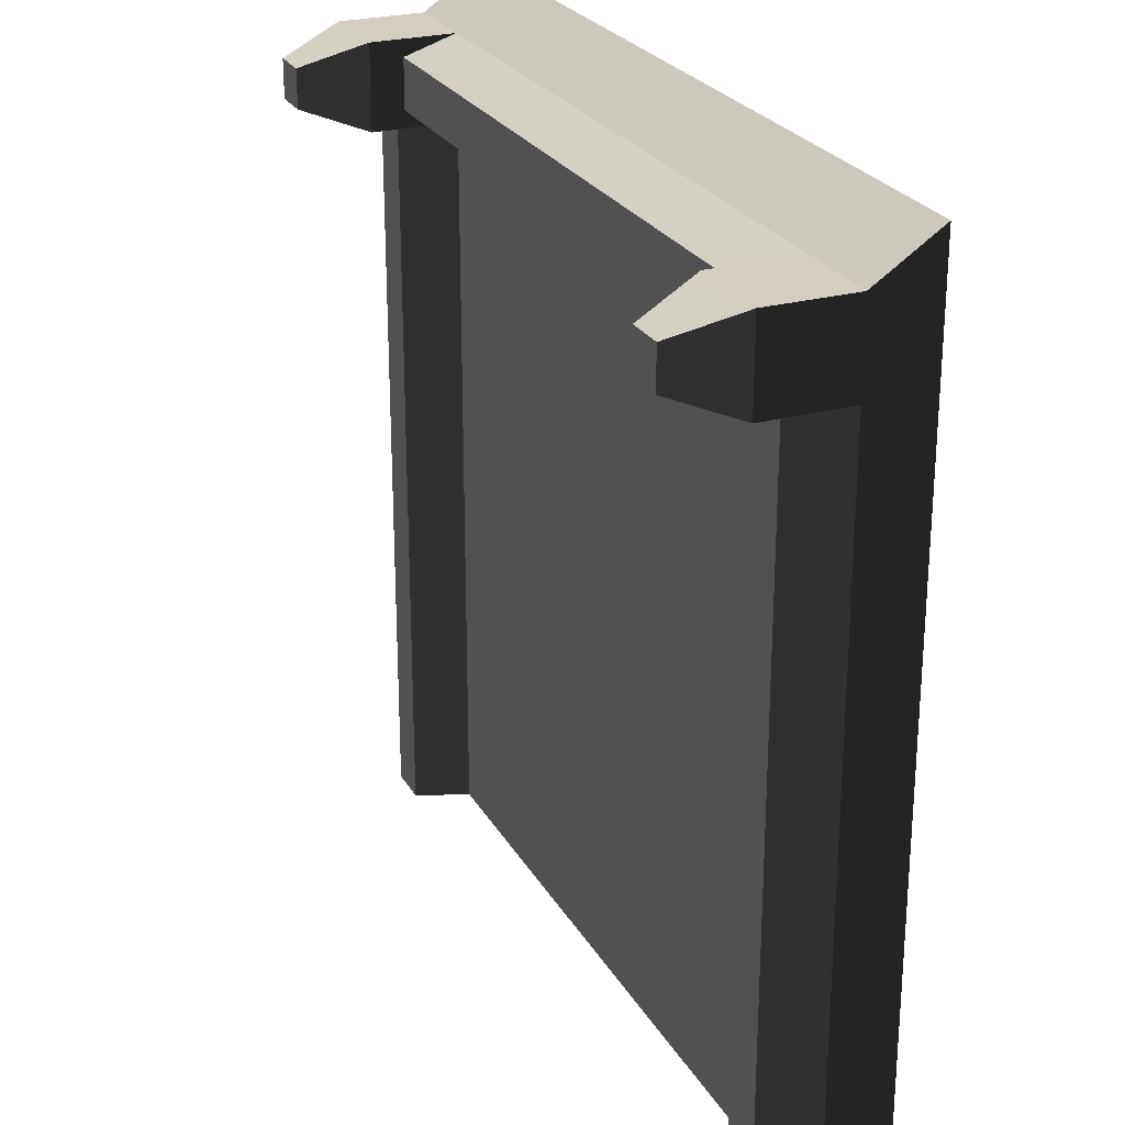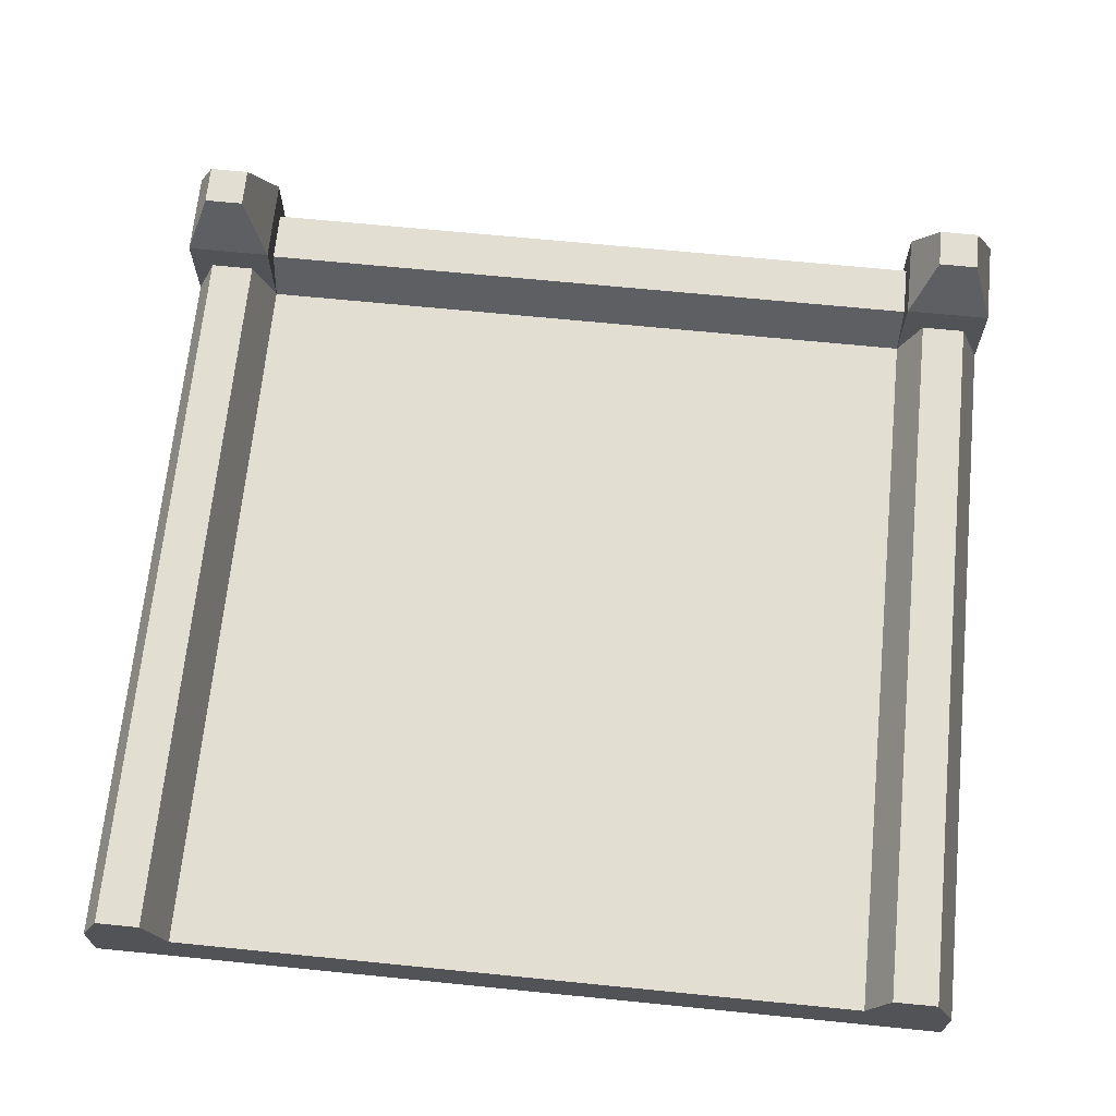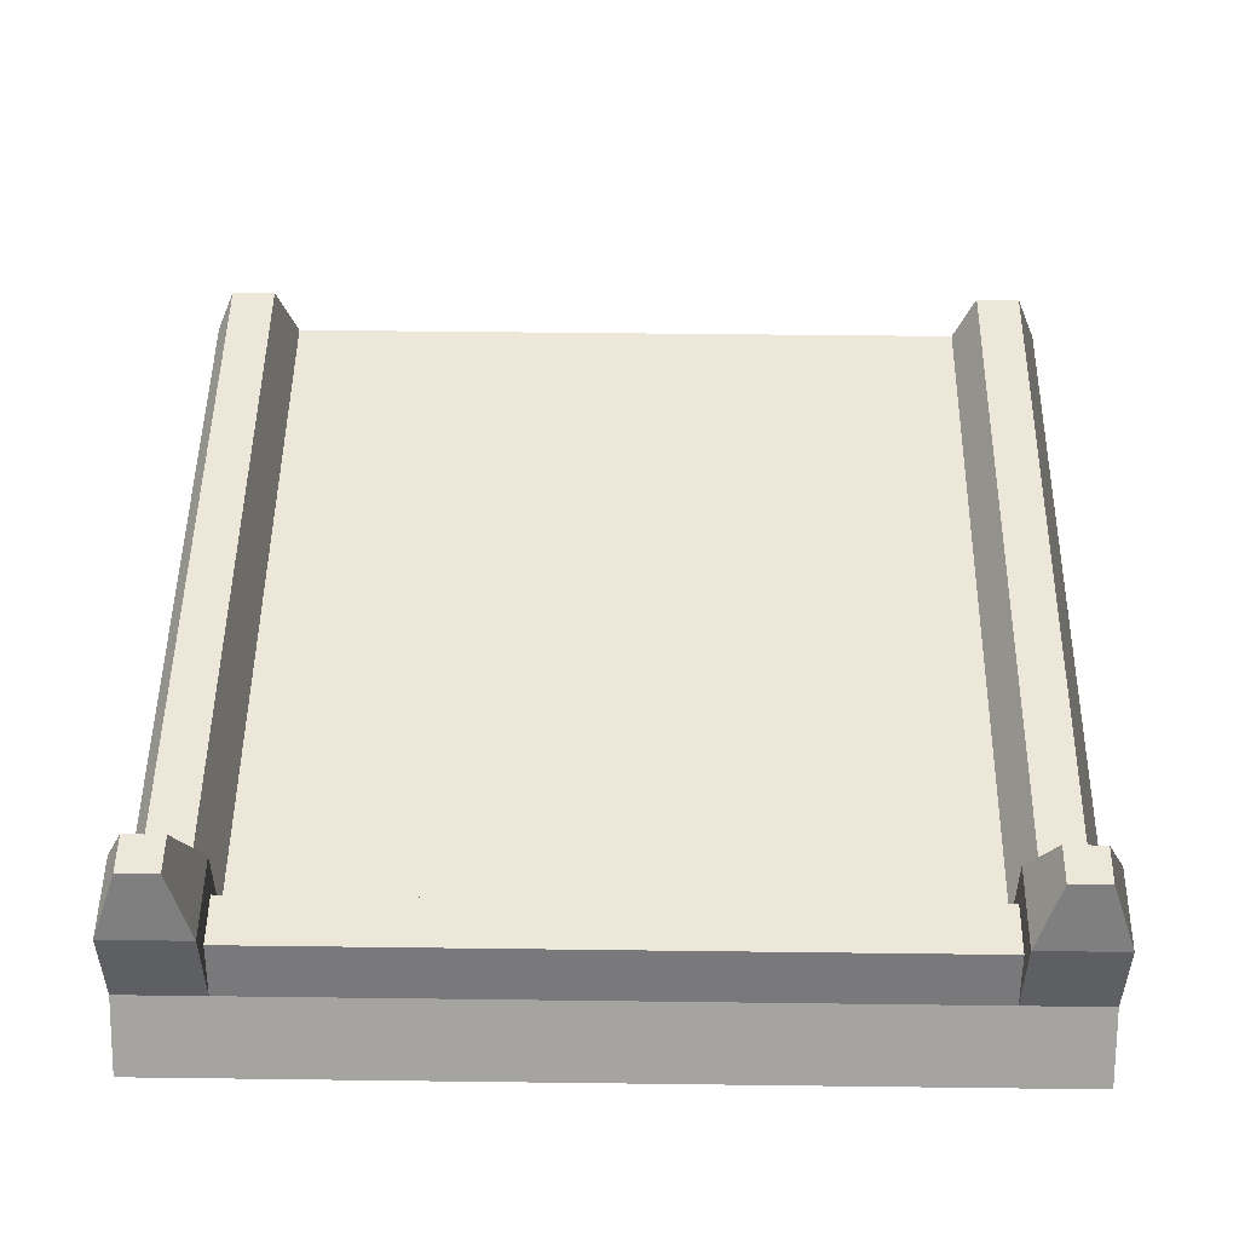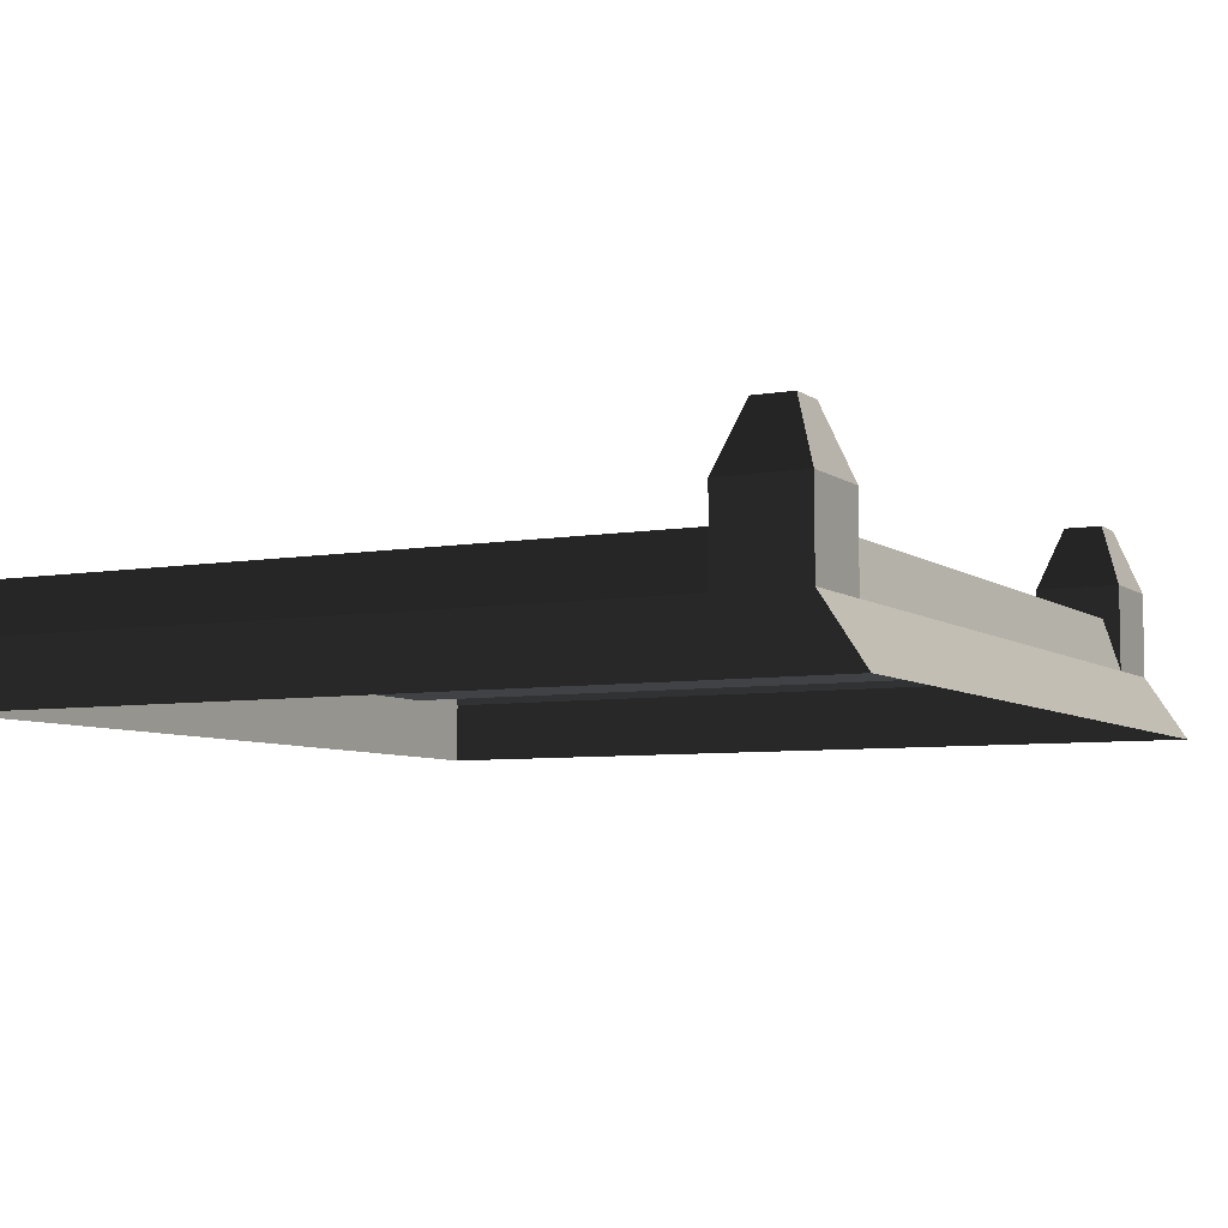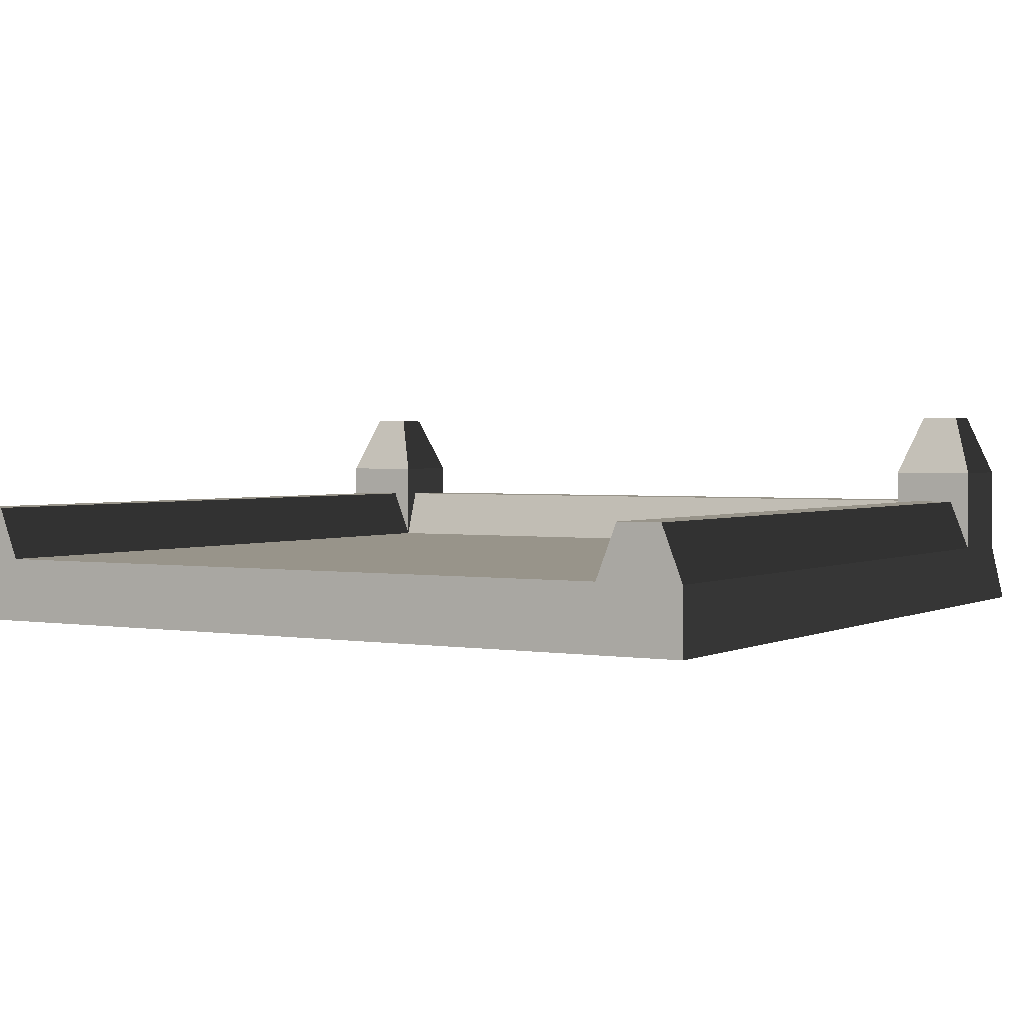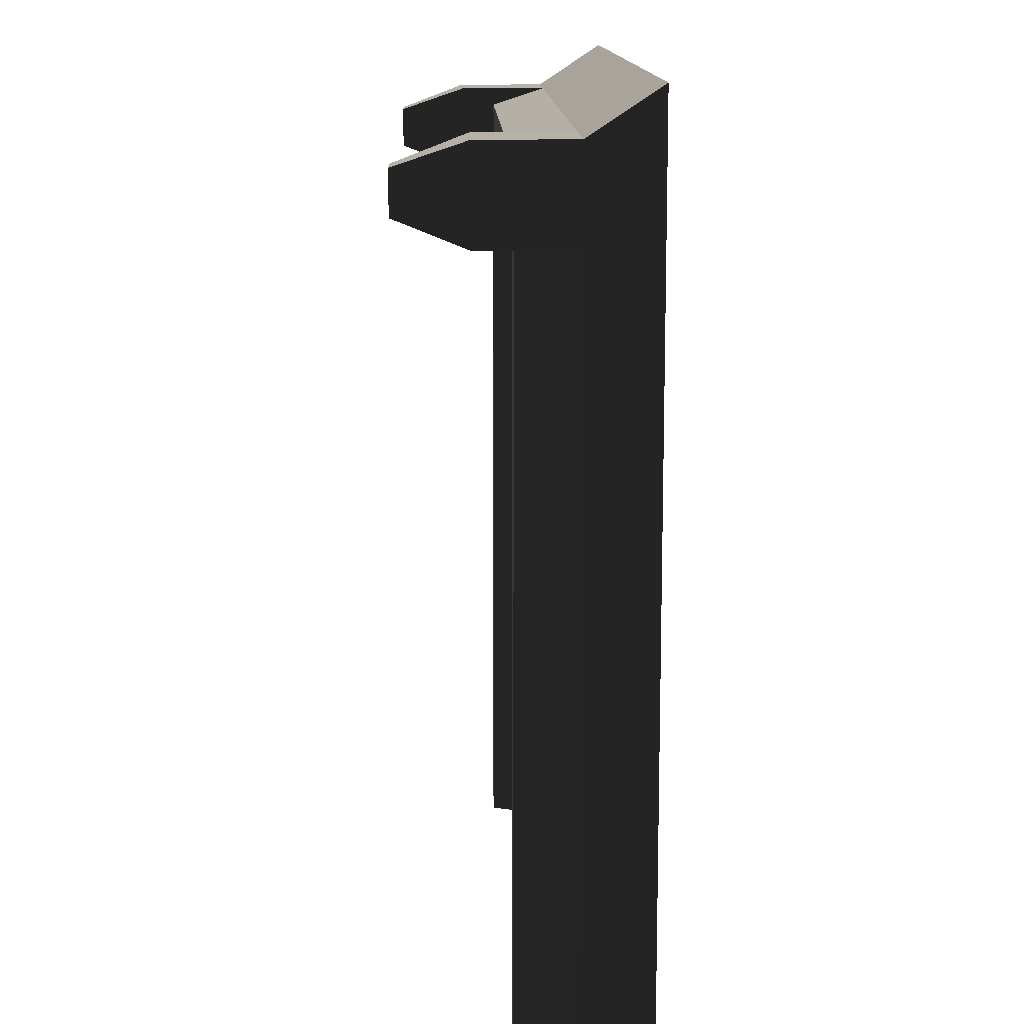
<metadata>
{"format":"obj","ext":"obj","renderer":"f3d","projection":"perspective","resolution":1024,"background":"white","views":[{"elev":25.4,"azim":-113.6,"up":"+Z"},{"elev":67.6,"azim":-174.3,"up":"+Y"},{"elev":50.1,"azim":0.8,"up":"+Y"},{"elev":-6.4,"azim":-62.5,"up":"+Y"},{"elev":1.9,"azim":-148.9,"up":"+Y"},{"elev":12.6,"azim":-91.6,"up":"+Z"}]}
</metadata>
<code>
g mod_bfg88
v 1.696 3.755 -2.001
v 1.996 3.509 -2.001
v 1.899 3.755 -2.001
v 1.599 3.509 -2.001
v 1.996 3.209 -2.001
v 1.599 3.209 -2.001
v 1.996 3.509 -0.8662
v 1.899 3.755 0.2688
v 1.899 3.755 -0.8662
v 1.996 3.509 0.2688
v 1.599 3.509 0.2688
v 1.696 3.755 -0.8395
v 1.696 3.755 0.3222
v 1.599 3.509 -0.8662
v -2 3.509 0.2688
v -1.903 3.755 -0.8662
v -1.903 3.755 0.2688
v -2 3.509 -0.8662
v -1.903 3.755 -2.001
v -1.604 3.509 -2.001
v -1.7 3.755 -2.001
v -2 3.509 -2.001
v -1.604 3.209 -2.001
v -2 3.209 -2.001
v -1.604 3.509 0.2688
v -1.7 3.755 -0.8395
v -1.604 3.509 -0.8662
v -1.7 3.755 0.3222
v 0.5639 3.755 1.484
v -0.536 3.509 1.404
v 0.5317 3.509 1.404
v -0.5682 3.755 1.484
v 0.5317 3.509 1.799
v -0.536 3.755 1.719
v 0.5317 3.755 1.719
v -0.536 3.509 1.799
v 1.707 4.206 1.692
v 1.599 3.909 1.404
v 1.707 4.206 1.511
v 1.599 3.909 1.799
v 1.707 4.206 1.511
v 1.996 3.909 1.404
v 1.888 4.206 1.511
v 1.599 3.909 1.404
v 1.888 4.206 1.511
v 1.996 3.909 1.799
v 1.888 4.206 1.692
v 1.996 3.909 1.404
v 1.888 4.206 1.692
v 1.599 3.909 1.799
v 1.707 4.206 1.692
v 1.996 3.909 1.799
v -1.892 4.206 1.692
v -2 3.909 1.404
v -1.892 4.206 1.511
v -2 3.909 1.799
v -1.892 4.206 1.511
v -1.604 3.909 1.404
v -1.711 4.206 1.511
v -2 3.909 1.404
v -1.711 4.206 1.511
v -1.604 3.909 1.799
v -1.711 4.206 1.692
v -1.604 3.909 1.404
v -1.711 4.206 1.692
v -2 3.909 1.799
v -1.892 4.206 1.692
v -1.604 3.909 1.799
v 1.599 3.909 1.404
v 1.996 3.509 1.404
v 1.996 3.909 1.404
v 1.599 3.509 1.404
v 1.996 3.909 1.404
v 1.996 3.509 1.799
v 1.996 3.909 1.799
v 1.996 3.509 1.404
v 1.996 3.209 1.998
v 1.996 3.209 1.404
v 1.996 3.909 1.799
v 1.599 3.509 1.799
v 1.599 3.909 1.799
v 1.996 3.509 1.799
v 1.599 3.909 1.799
v 1.599 3.509 1.404
v 1.599 3.909 1.404
v 1.599 3.509 1.799
v -2 3.909 1.799
v -2 3.509 1.404
v -2 3.909 1.404
v -2 3.509 1.799
v -2 3.209 1.404
v -2 3.209 1.998
v -2 3.909 1.404
v -1.604 3.509 1.404
v -1.604 3.909 1.404
v -2 3.509 1.404
v -1.604 3.909 1.404
v -1.604 3.509 1.799
v -1.604 3.909 1.799
v -1.604 3.509 1.404
v -1.604 3.909 1.799
v -2 3.509 1.799
v -2 3.909 1.799
v -1.604 3.509 1.799
v -2 3.209 0.2688
v -2 3.509 -0.8662
v -2 3.509 0.2688
v -2 3.209 -0.8662
v -0.536 3.209 -2.001
v 0.5317 3.509 -2.001
v -0.536 3.509 -2.001
v 0.5317 3.209 -2.001
v 1.996 3.209 -0.8662
v 1.996 3.509 0.2688
v 1.996 3.509 -0.8662
v 1.996 3.209 0.2688
v 1.996 3.509 1.799
v 1.599 3.209 1.998
v 1.599 3.509 1.799
v 1.996 3.209 1.998
v 0.5317 3.209 1.998
v -0.536 3.509 1.799
v 0.5317 3.509 1.799
v -0.536 3.209 1.998
v -1.604 3.509 1.799
v -2 3.209 1.998
v -2 3.509 1.799
v -1.604 3.209 1.998
v -0.5682 3.755 1.484
v -1.604 3.509 1.404
v -0.536 3.509 1.404
v -1.7 3.755 1.484
v 1.599 3.509 1.404
v 0.5639 3.755 1.484
v 0.5317 3.509 1.404
v 1.696 3.755 1.484
v -0.536 3.509 1.799
v -1.604 3.755 1.719
v -0.536 3.755 1.719
v -1.604 3.509 1.799
v 0.5317 3.755 1.719
v 1.599 3.509 1.799
v 0.5317 3.509 1.799
v 1.599 3.755 1.719
v 0.5317 3.209 -2.001
v 1.599 3.509 -2.001
v 0.5317 3.509 -2.001
v 1.599 3.209 -2.001
v -0.536 3.509 -2.001
v -1.604 3.209 -2.001
v -0.536 3.209 -2.001
v -1.604 3.509 -2.001
v -0.536 3.209 1.998
v -1.604 3.509 1.799
v -0.536 3.509 1.799
v -1.604 3.209 1.998
v 0.5317 3.509 1.799
v 1.599 3.209 1.998
v 0.5317 3.209 1.998
v 1.599 3.509 1.799
v 1.996 3.509 0.2688
v 1.899 3.755 1.404
v 1.899 3.755 0.2688
v 1.996 3.509 1.404
v 1.899 3.755 -0.8662
v 1.996 3.509 -2.001
v 1.996 3.509 -0.8662
v 1.899 3.755 -2.001
v 1.599 3.509 -0.8662
v 1.696 3.755 -2.001
v 1.696 3.755 -0.8395
v 1.599 3.509 -2.001
v 1.696 3.755 0.3222
v 1.599 3.509 1.404
v 1.599 3.509 0.2688
v 1.696 3.755 1.484
v -2 3.509 -0.8662
v -1.903 3.755 -2.001
v -1.903 3.755 -0.8662
v -2 3.509 -2.001
v -1.903 3.755 0.2688
v -2 3.509 1.404
v -2 3.509 0.2688
v -1.903 3.755 1.404
v -1.604 3.509 1.404
v -1.7 3.755 0.3222
v -1.604 3.509 0.2688
v -1.7 3.755 1.484
v -1.7 3.755 -2.001
v -1.604 3.509 -0.8662
v -1.7 3.755 -0.8395
v -1.604 3.509 -2.001
v -2 3.209 -0.8662
v -2 3.509 -2.001
v -2 3.509 -0.8662
v -2 3.209 -2.001
v -2 3.509 0.2688
v -2 3.209 1.404
v -2 3.209 0.2688
v -2 3.509 1.404
v 1.996 3.209 0.2688
v 1.996 3.509 1.404
v 1.996 3.509 0.2688
v 1.996 3.209 1.404
v 1.996 3.509 -0.8662
v 1.996 3.209 -2.001
v 1.996 3.209 -0.8662
v 1.996 3.509 -2.001
v 1.899 3.755 -2.001
v 1.696 3.755 1.484
v 1.696 3.755 -2.001
v 1.899 3.755 1.404
v 1.599 3.509 -2.001
v -1.604 3.509 1.404
v -1.604 3.509 -2.001
v 1.599 3.509 1.404
v -1.7 3.755 -2.001
v -1.903 3.755 1.404
v -1.903 3.755 -2.001
v -1.7 3.755 1.484
v 1.888 4.206 1.511
v 1.707 4.206 1.692
v 1.707 4.206 1.511
v 1.888 4.206 1.692
v 1.696 3.755 1.484
v -1.604 3.755 1.719
v -1.7 3.755 1.484
v 1.599 3.755 1.719
v -1.711 4.206 1.511
v -1.892 4.206 1.692
v -1.892 4.206 1.511
v -1.711 4.206 1.692
f 3 2 1
f 4 1 2
f 2 5 4
f 6 4 5
f 9 8 7
f 10 7 8
f 13 12 11
f 14 11 12
f 17 16 15
f 18 15 16
f 21 20 19
f 22 19 20
f 20 23 22
f 24 22 23
f 27 26 25
f 28 25 26
f 31 30 29
f 32 29 30
f 35 34 33
f 36 33 34
f 39 38 37
f 40 37 38
f 43 42 41
f 44 41 42
f 47 46 45
f 48 45 46
f 51 50 49
f 52 49 50
f 55 54 53
f 56 53 54
f 59 58 57
f 60 57 58
f 63 62 61
f 64 61 62
f 67 66 65
f 68 65 66
f 71 70 69
f 72 69 70
f 75 74 73
f 76 73 74
f 74 77 76
f 78 76 77
f 81 80 79
f 82 79 80
f 85 84 83
f 86 83 84
f 89 88 87
f 90 87 88
f 88 91 90
f 92 90 91
f 95 94 93
f 96 93 94
f 99 98 97
f 100 97 98
f 103 102 101
f 104 101 102
f 107 106 105
f 108 105 106
f 111 110 109
f 112 109 110
f 115 114 113
f 116 113 114
f 119 118 117
f 120 117 118
f 123 122 121
f 124 121 122
f 127 126 125
f 128 125 126
f 131 130 129
f 132 129 130
f 135 134 133
f 136 133 134
f 139 138 137
f 140 137 138
f 143 142 141
f 144 141 142
f 147 146 145
f 148 145 146
f 151 150 149
f 152 149 150
f 155 154 153
f 156 153 154
f 159 158 157
f 160 157 158
f 163 162 161
f 164 161 162
f 167 166 165
f 168 165 166
f 171 170 169
f 172 169 170
f 175 174 173
f 176 173 174
f 179 178 177
f 180 177 178
f 183 182 181
f 184 181 182
f 187 186 185
f 188 185 186
f 191 190 189
f 192 189 190
f 195 194 193
f 196 193 194
f 199 198 197
f 200 197 198
f 203 202 201
f 204 201 202
f 207 206 205
f 208 205 206
f 211 210 209
f 212 209 210
f 215 214 213
f 216 213 214
f 219 218 217
f 220 217 218
f 223 222 221
f 224 221 222
f 227 226 225
f 228 225 226
f 231 230 229
f 232 229 230

</code>
